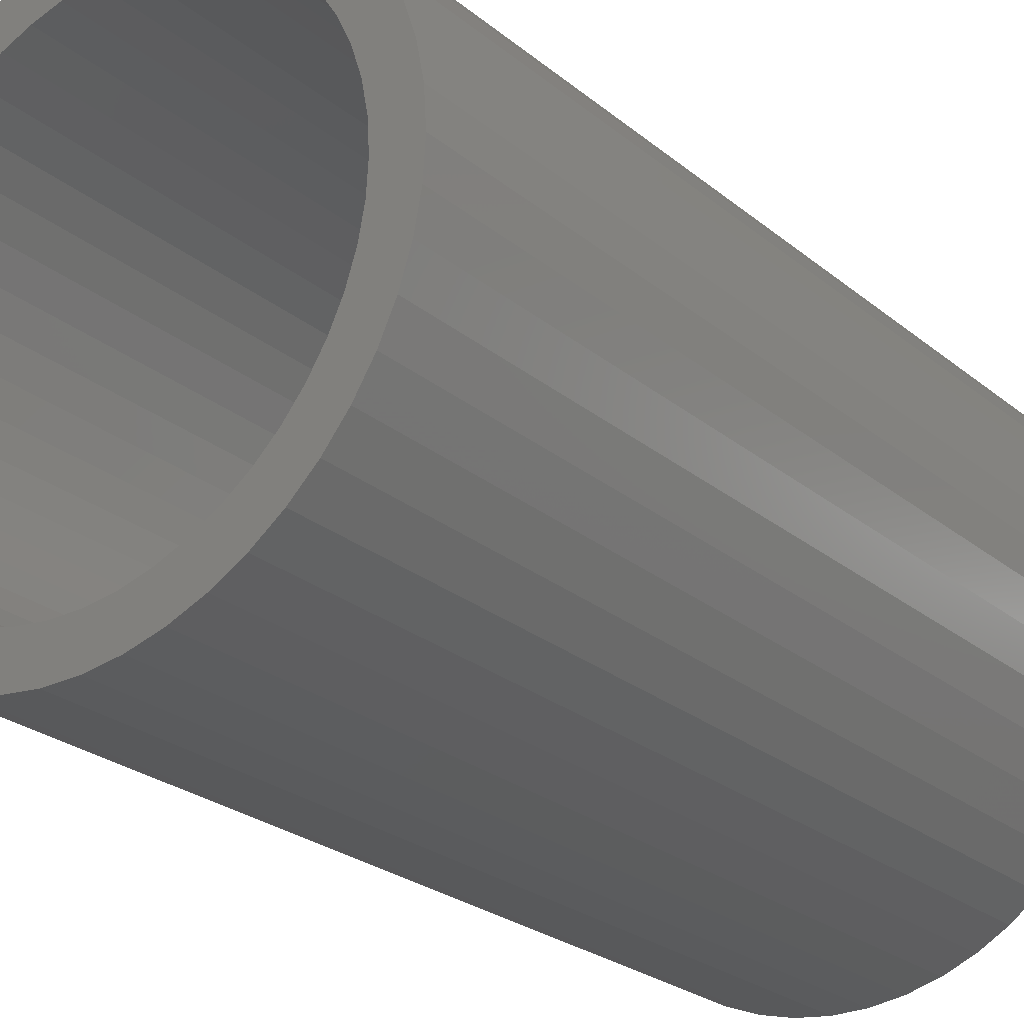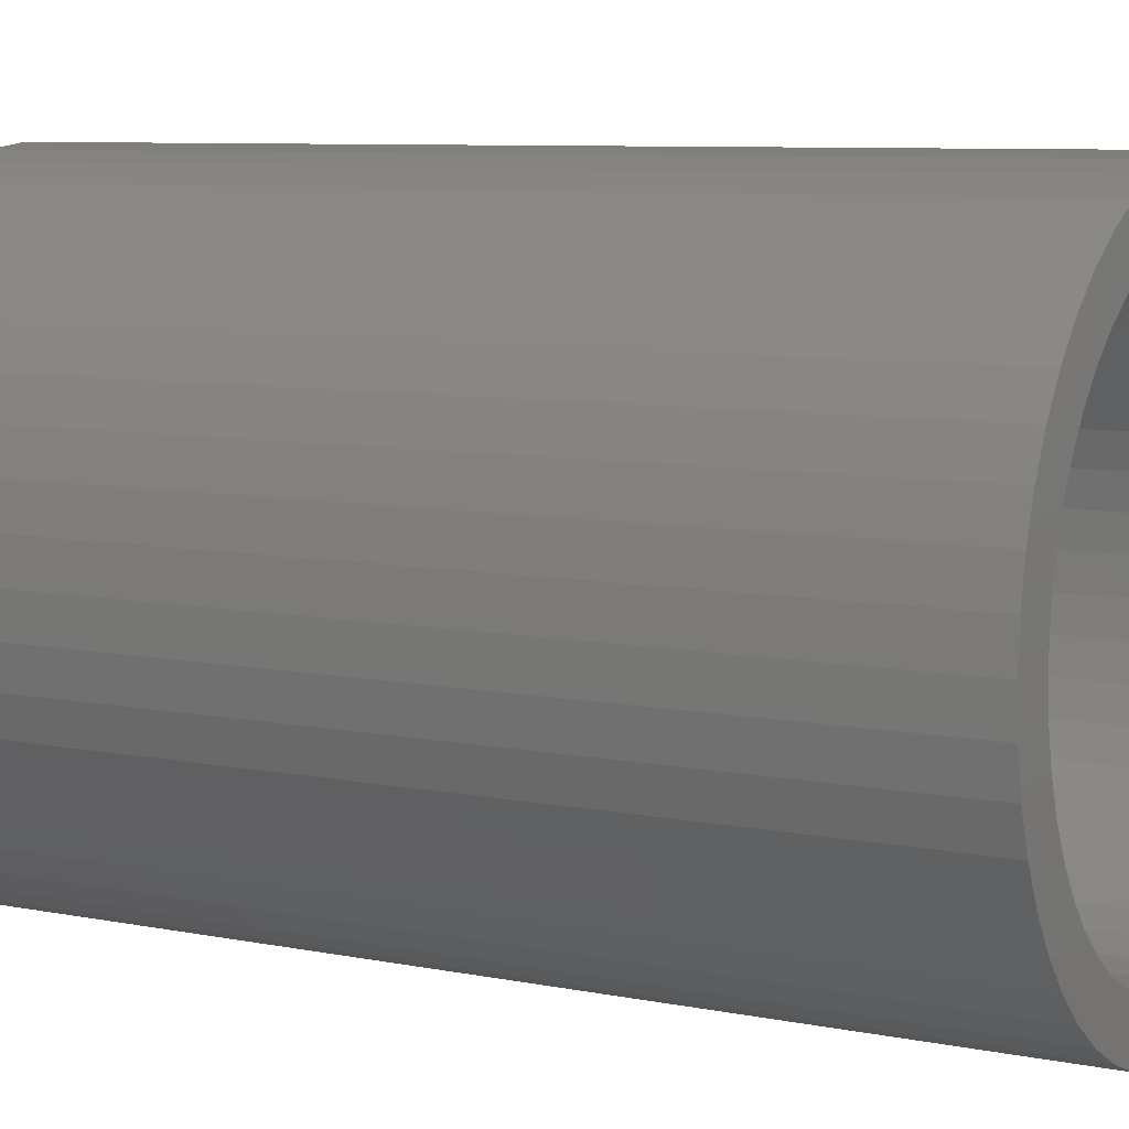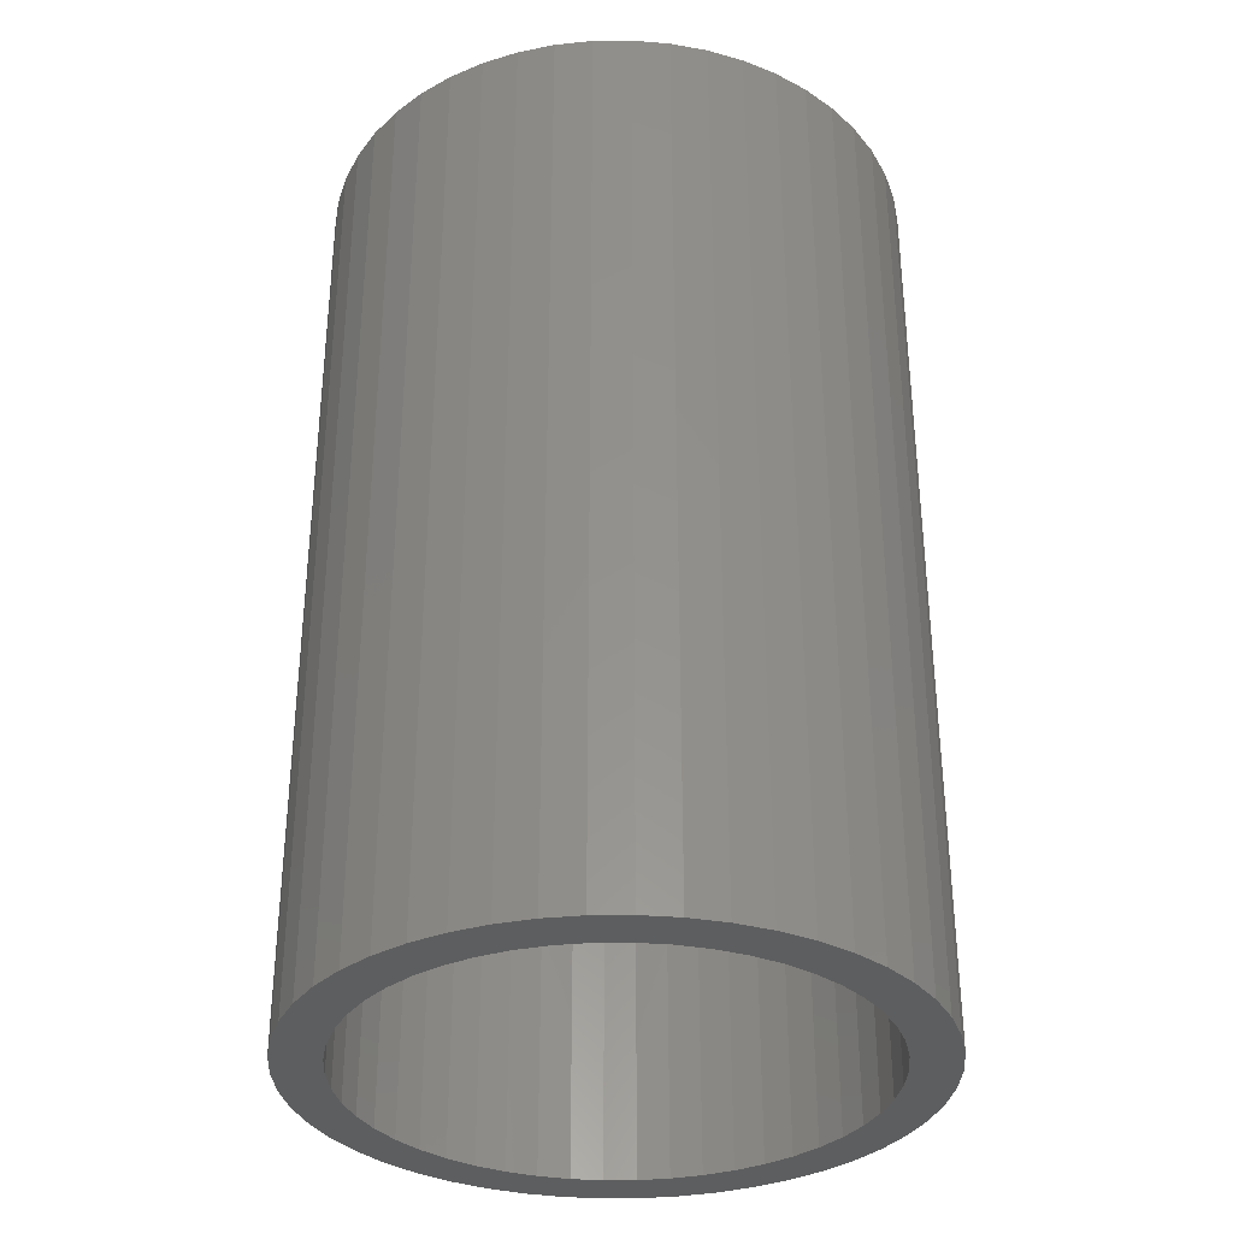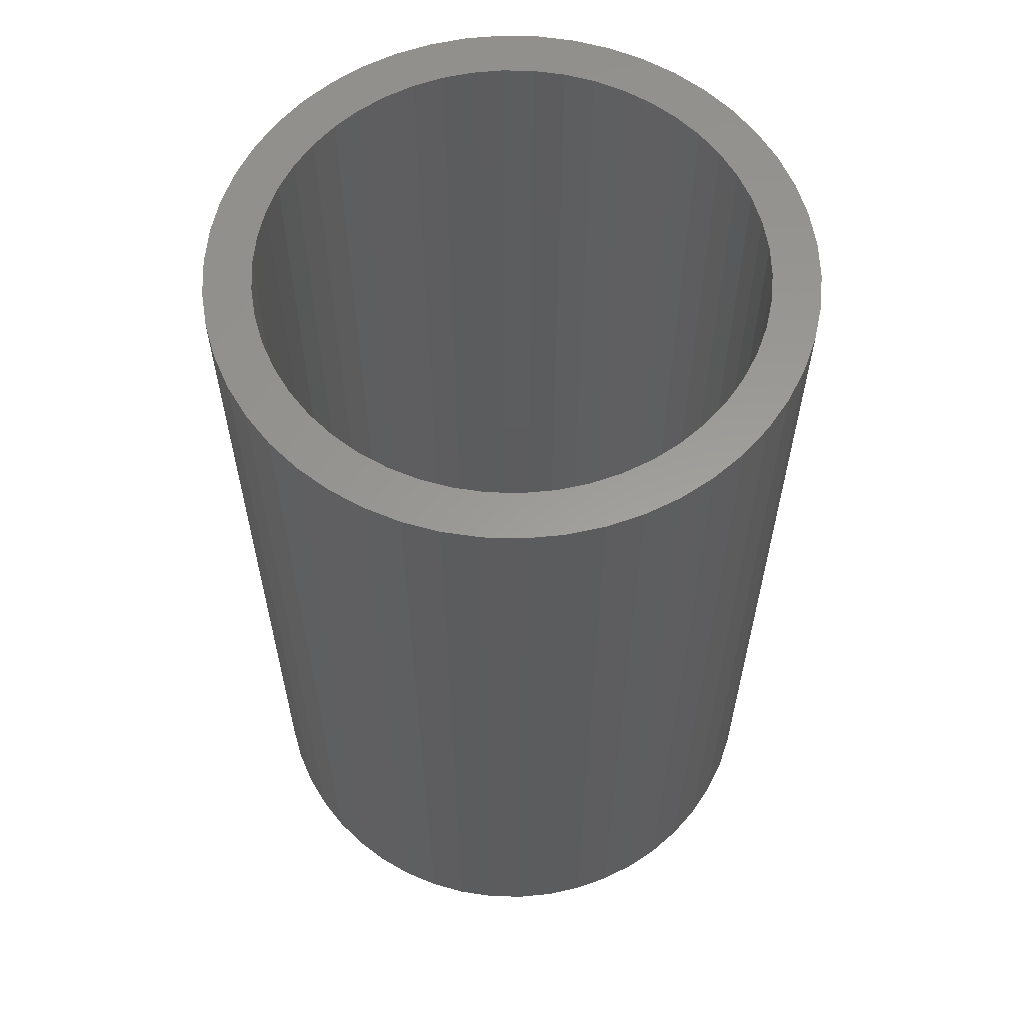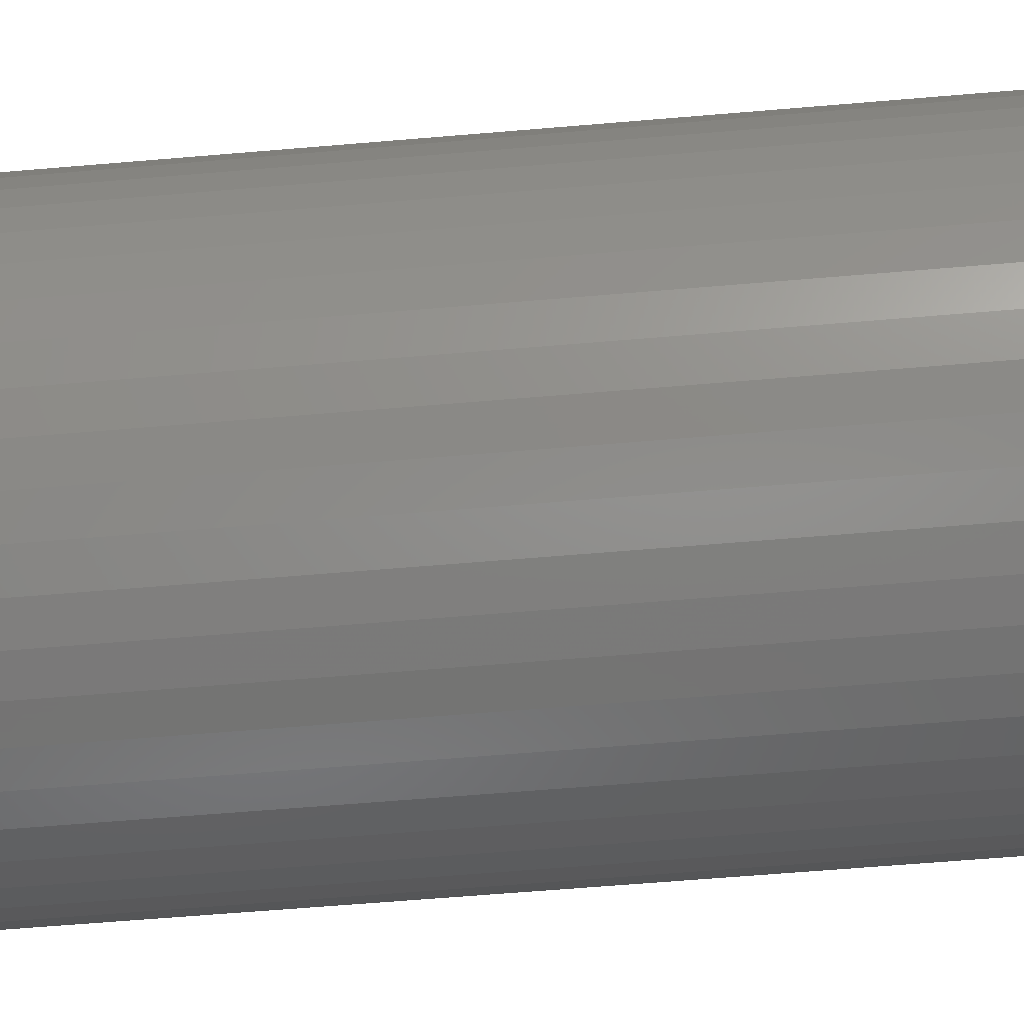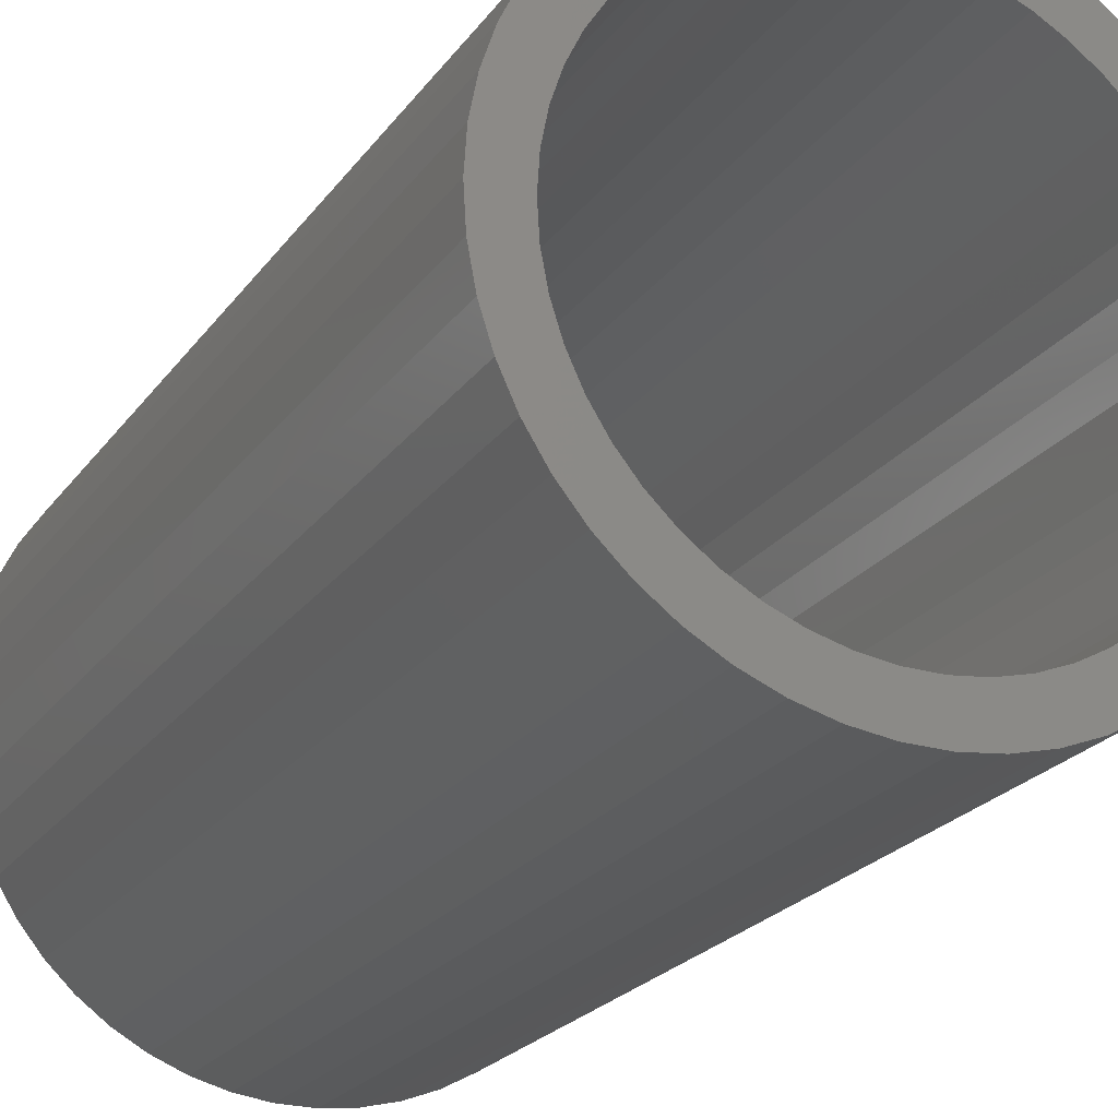
<metadata>
{"format":"stl","ext":"stl","renderer":"f3d","projection":"perspective","resolution":1024,"background":"white","views":[{"elev":-25.5,"azim":-142.1,"up":"+Y"},{"elev":7.7,"azim":-60.1,"up":"+Y"},{"elev":-33.6,"azim":-179.2,"up":"+Z"},{"elev":60.1,"azim":-70.4,"up":"+Z"},{"elev":-65.6,"azim":94.8,"up":"+Y"},{"elev":-23.2,"azim":-26.7,"up":"+Y"}]}
</metadata>
<code>
# stl→obj: 200 verts, 400 faces
v 4.75 0 7.5
v 4.713 0.5953 -7.5
v 4.713 0.5953 7.5
v 4.75 0 -7.5
v -4.75 0 -7.5
v -4.713 0.5953 7.5
v -4.713 0.5953 -7.5
v -4.75 0 7.5
v 0.2983 4.741 -7.5
v -0.2983 4.741 7.5
v 0.2983 4.741 7.5
v -0.2983 4.741 -7.5
v -0.2983 -4.741 -7.5
v 0.2983 -4.741 7.5
v -0.2983 -4.741 7.5
v 0.2983 -4.741 -7.5
v 3.463 3.252 -7.5
v 3.028 3.66 7.5
v 3.463 3.252 7.5
v 3.028 3.66 -7.5
v -3.028 3.66 -7.5
v -3.463 3.252 7.5
v -3.028 3.66 7.5
v -3.463 3.252 -7.5
v -1.468 4.518 -7.5
v -2.022 4.298 7.5
v -1.468 4.518 7.5
v -2.022 4.298 -7.5
v 4.416 1.749 7.5
v 4.162 2.288 -7.5
v 4.162 2.288 7.5
v 4.416 1.749 -7.5
v 4.601 1.181 -7.5
v 4.601 1.181 7.5
v 3.843 2.792 -7.5
v 3.843 2.792 7.5
v 2.022 4.298 -7.5
v 1.468 4.518 7.5
v 2.022 4.298 7.5
v 1.468 4.518 -7.5
v 0.8901 4.666 7.5
v 0.8901 4.666 -7.5
v 2.545 4.011 -7.5
v 2.545 4.011 7.5
v -4.416 1.749 -7.5
v -4.162 2.288 7.5
v -4.162 2.288 -7.5
v -4.416 1.749 7.5
v -3.843 2.792 -7.5
v -3.843 2.792 7.5
v -4.601 1.181 -7.5
v -4.601 1.181 7.5
v -0.8901 4.666 -7.5
v -0.8901 4.666 7.5
v 0.8901 -4.666 7.5
v 0.8901 -4.666 -7.5
v 4 0 7.5
v 3.968 0.5013 7.5
v 4.713 -0.5953 7.5
v 3.874 0.9948 7.5
v 3.968 -0.5013 7.5
v 3.719 1.472 7.5
v 4.601 -1.181 7.5
v 3.874 -0.9948 7.5
v 3.505 1.927 7.5
v 3.236 2.351 7.5
v 2.916 2.738 7.5
v 2.55 3.082 7.5
v 2.143 3.377 7.5
v 1.703 3.619 7.5
v 1.236 3.804 7.5
v 0.7495 3.929 7.5
v 0.2512 3.992 7.5
v -0.2512 3.992 7.5
v -0.7495 3.929 7.5
v -1.236 3.804 7.5
v -1.703 3.619 7.5
v -2.143 3.377 7.5
v -2.545 4.011 7.5
v -2.55 3.082 7.5
v -2.916 2.738 7.5
v -3.236 2.351 7.5
v -3.505 1.927 7.5
v -3.719 1.472 7.5
v -3.874 0.9948 7.5
v 4.416 -1.749 7.5
v 3.719 -1.472 7.5
v 4.162 -2.288 7.5
v 3.505 -1.927 7.5
v 3.843 -2.792 7.5
v 3.236 -2.351 7.5
v 3.463 -3.252 7.5
v 2.916 -2.738 7.5
v 3.028 -3.66 7.5
v 2.55 -3.082 7.5
v 2.545 -4.011 7.5
v 2.143 -3.377 7.5
v 2.022 -4.298 7.5
v 1.703 -3.619 7.5
v 1.468 -4.518 7.5
v 1.236 -3.804 7.5
v 0.7495 -3.929 7.5
v 0.2512 -3.992 7.5
v -0.2512 -3.992 7.5
v -0.7495 -3.929 7.5
v -0.8901 -4.666 7.5
v -1.236 -3.804 7.5
v -1.468 -4.518 7.5
v -1.703 -3.619 7.5
v -2.022 -4.298 7.5
v -2.143 -3.377 7.5
v -2.545 -4.011 7.5
v -2.55 -3.082 7.5
v -3.028 -3.66 7.5
v -2.916 -2.738 7.5
v -3.463 -3.252 7.5
v -3.236 -2.351 7.5
v -3.843 -2.792 7.5
v -3.505 -1.927 7.5
v -4.162 -2.288 7.5
v -3.719 -1.472 7.5
v -4.416 -1.749 7.5
v -3.874 -0.9948 7.5
v -4.601 -1.181 7.5
v -3.968 -0.5013 7.5
v -4.713 -0.5953 7.5
v -4 0 7.5
v -3.968 0.5013 7.5
v -2.545 4.011 -7.5
v 4.713 -0.5953 -7.5
v 3.843 -2.792 -7.5
v 3.463 -3.252 -7.5
v 4.601 -1.181 -7.5
v 4.416 -1.749 -7.5
v -4.162 -2.288 -7.5
v -4.416 -1.749 -7.5
v 4 0 -7.5
v 3.968 -0.5013 -7.5
v 3.874 -0.9948 -7.5
v 3.968 0.5013 -7.5
v 3.719 -1.472 -7.5
v 4.162 -2.288 -7.5
v 3.874 0.9948 -7.5
v 3.505 -1.927 -7.5
v 3.236 -2.351 -7.5
v 2.916 -2.738 -7.5
v 3.028 -3.66 -7.5
v 2.55 -3.082 -7.5
v 2.545 -4.011 -7.5
v 2.143 -3.377 -7.5
v 2.022 -4.298 -7.5
v 1.703 -3.619 -7.5
v 1.468 -4.518 -7.5
v 1.236 -3.804 -7.5
v 0.7495 -3.929 -7.5
v 0.2512 -3.992 -7.5
v -0.2512 -3.992 -7.5
v -0.7495 -3.929 -7.5
v -0.8901 -4.666 -7.5
v -1.236 -3.804 -7.5
v -1.468 -4.518 -7.5
v -1.703 -3.619 -7.5
v -2.022 -4.298 -7.5
v -2.143 -3.377 -7.5
v -2.545 -4.011 -7.5
v -2.55 -3.082 -7.5
v -3.028 -3.66 -7.5
v -2.916 -2.738 -7.5
v -3.463 -3.252 -7.5
v -3.236 -2.351 -7.5
v -3.843 -2.792 -7.5
v -3.505 -1.927 -7.5
v -3.719 -1.472 -7.5
v -3.874 -0.9948 -7.5
v -4.601 -1.181 -7.5
v 3.719 1.472 -7.5
v 3.505 1.927 -7.5
v 3.236 2.351 -7.5
v 2.916 2.738 -7.5
v 2.55 3.082 -7.5
v 2.143 3.377 -7.5
v 1.703 3.619 -7.5
v 1.236 3.804 -7.5
v 0.7495 3.929 -7.5
v 0.2512 3.992 -7.5
v -0.2512 3.992 -7.5
v -0.7495 3.929 -7.5
v -1.236 3.804 -7.5
v -1.703 3.619 -7.5
v -2.143 3.377 -7.5
v -2.55 3.082 -7.5
v -2.916 2.738 -7.5
v -3.236 2.351 -7.5
v -3.505 1.927 -7.5
v -3.719 1.472 -7.5
v -3.874 0.9948 -7.5
v -3.968 0.5013 -7.5
v -4 0 -7.5
v -3.968 -0.5013 -7.5
v -4.713 -0.5953 -7.5
f 1 2 3
f 2 1 4
f 5 6 7
f 6 5 8
f 9 10 11
f 10 9 12
f 13 14 15
f 14 13 16
f 17 18 19
f 18 17 20
f 21 22 23
f 22 21 24
f 25 26 27
f 26 25 28
f 29 30 31
f 30 29 32
f 3 33 34
f 33 3 2
f 31 35 36
f 35 31 30
f 37 38 39
f 38 37 40
f 40 41 38
f 41 40 42
f 43 39 44
f 39 43 37
f 45 46 47
f 46 45 48
f 49 22 24
f 22 49 50
f 51 48 45
f 48 51 52
f 53 27 54
f 27 53 25
f 16 55 14
f 55 16 56
f 34 32 29
f 32 34 33
f 36 17 19
f 17 36 35
f 42 11 41
f 11 42 9
f 20 44 18
f 44 20 43
f 47 50 49
f 50 47 46
f 7 52 51
f 52 7 6
f 57 1 3
f 58 3 34
f 1 57 59
f 60 34 29
f 61 59 57
f 62 29 31
f 59 61 63
f 64 63 61
f 3 58 57
f 34 60 58
f 65 31 36
f 29 62 60
f 31 65 62
f 66 36 19
f 36 66 65
f 67 19 18
f 19 67 66
f 18 68 67
f 44 68 18
f 44 69 68
f 39 69 44
f 39 70 69
f 38 70 39
f 38 71 70
f 41 71 38
f 41 72 71
f 11 72 41
f 11 73 72
f 11 74 73
f 10 74 11
f 10 75 74
f 54 75 10
f 54 76 75
f 27 76 54
f 27 77 76
f 26 77 27
f 26 78 77
f 79 78 26
f 79 80 78
f 23 80 79
f 80 23 81
f 22 81 23
f 81 22 82
f 50 82 22
f 82 50 83
f 46 83 50
f 83 46 84
f 48 84 46
f 84 48 85
f 52 85 48
f 63 64 86
f 87 86 64
f 86 87 88
f 89 88 87
f 88 89 90
f 91 90 89
f 90 91 92
f 93 92 91
f 92 93 94
f 95 94 93
f 95 96 94
f 97 96 95
f 97 98 96
f 99 98 97
f 99 100 98
f 101 100 99
f 101 55 100
f 102 55 101
f 102 14 55
f 103 14 102
f 104 14 103
f 104 15 14
f 105 15 104
f 105 106 15
f 107 106 105
f 107 108 106
f 109 108 107
f 109 110 108
f 111 110 109
f 111 112 110
f 113 112 111
f 114 113 115
f 113 114 112
f 116 115 117
f 115 116 114
f 118 117 119
f 120 119 121
f 117 118 116
f 122 121 123
f 124 123 125
f 126 125 127
f 85 52 128
f 119 120 118
f 6 128 52
f 121 122 120
f 128 6 127
f 123 124 122
f 8 127 6
f 125 126 124
f 127 8 126
f 28 79 26
f 79 28 129
f 129 23 79
f 23 129 21
f 12 54 10
f 54 12 53
f 59 4 1
f 4 59 130
f 92 131 90
f 131 92 132
f 86 133 63
f 133 86 134
f 63 130 59
f 130 63 133
f 135 122 136
f 122 135 120
f 137 4 130
f 138 130 133
f 4 137 2
f 139 133 134
f 140 2 137
f 141 134 142
f 2 140 33
f 143 33 140
f 130 138 137
f 133 139 138
f 144 142 131
f 134 141 139
f 142 144 141
f 145 131 132
f 131 145 144
f 146 132 147
f 132 146 145
f 147 148 146
f 149 148 147
f 149 150 148
f 151 150 149
f 151 152 150
f 153 152 151
f 153 154 152
f 56 154 153
f 56 155 154
f 16 155 56
f 16 156 155
f 16 157 156
f 13 157 16
f 13 158 157
f 159 158 13
f 159 160 158
f 161 160 159
f 161 162 160
f 163 162 161
f 163 164 162
f 165 164 163
f 165 166 164
f 167 166 165
f 166 167 168
f 169 168 167
f 168 169 170
f 171 170 169
f 170 171 172
f 135 172 171
f 172 135 173
f 136 173 135
f 173 136 174
f 175 174 136
f 33 143 32
f 176 32 143
f 32 176 30
f 177 30 176
f 30 177 35
f 178 35 177
f 35 178 17
f 179 17 178
f 17 179 20
f 180 20 179
f 180 43 20
f 181 43 180
f 181 37 43
f 182 37 181
f 182 40 37
f 183 40 182
f 183 42 40
f 184 42 183
f 184 9 42
f 185 9 184
f 186 9 185
f 186 12 9
f 187 12 186
f 187 53 12
f 188 53 187
f 188 25 53
f 189 25 188
f 189 28 25
f 190 28 189
f 190 129 28
f 191 129 190
f 21 191 192
f 191 21 129
f 24 192 193
f 192 24 21
f 49 193 194
f 47 194 195
f 193 49 24
f 45 195 196
f 51 196 197
f 7 197 198
f 174 175 199
f 194 47 49
f 200 199 175
f 195 45 47
f 199 200 198
f 196 51 45
f 5 198 200
f 197 7 51
f 198 5 7
f 151 96 98
f 96 151 149
f 147 92 94
f 92 147 132
f 90 142 88
f 142 90 131
f 161 106 108
f 106 161 159
f 136 124 175
f 124 136 122
f 153 98 100
f 98 153 151
f 56 100 55
f 100 56 153
f 88 134 86
f 134 88 142
f 159 15 106
f 15 159 13
f 163 108 110
f 108 163 161
f 169 118 171
f 118 169 116
f 169 114 116
f 114 169 167
f 175 126 200
f 126 175 124
f 200 8 5
f 8 200 126
f 149 94 96
f 94 149 147
f 171 120 135
f 120 171 118
f 165 110 112
f 110 165 163
f 167 112 114
f 112 167 165
f 176 65 177
f 65 176 62
f 85 195 84
f 195 85 196
f 177 66 178
f 66 177 65
f 183 70 71
f 70 183 182
f 189 76 77
f 76 189 188
f 84 194 83
f 194 84 195
f 139 61 138
f 61 139 64
f 185 72 73
f 72 185 184
f 181 68 69
f 68 181 180
f 128 196 85
f 196 128 197
f 82 192 81
f 192 82 193
f 190 77 78
f 77 190 189
f 188 75 76
f 75 188 187
f 137 58 140
f 58 137 57
f 141 64 139
f 64 141 87
f 166 115 113
f 115 166 168
f 119 173 121
f 173 119 172
f 140 60 143
f 60 140 58
f 143 62 176
f 62 143 60
f 180 67 68
f 67 180 179
f 178 67 179
f 67 178 66
f 186 73 74
f 73 186 185
f 184 71 72
f 71 184 183
f 182 69 70
f 69 182 181
f 127 197 128
f 197 127 198
f 83 193 82
f 193 83 194
f 187 74 75
f 74 187 186
f 191 78 80
f 78 191 190
f 192 80 81
f 80 192 191
f 138 57 137
f 57 138 61
f 156 104 103
f 104 156 157
f 121 174 123
f 174 121 173
f 115 170 117
f 170 115 168
f 155 103 102
f 103 155 156
f 152 101 99
f 101 152 154
f 146 91 145
f 91 146 93
f 145 89 144
f 89 145 91
f 162 111 109
f 111 162 164
f 158 107 105
f 107 158 160
f 154 102 101
f 102 154 155
f 146 95 93
f 95 146 148
f 148 97 95
f 97 148 150
f 150 99 97
f 99 150 152
f 144 87 141
f 87 144 89
f 157 105 104
f 105 157 158
f 123 199 125
f 199 123 174
f 125 198 127
f 198 125 199
f 117 172 119
f 172 117 170
f 164 113 111
f 113 164 166
f 160 109 107
f 109 160 162

</code>
